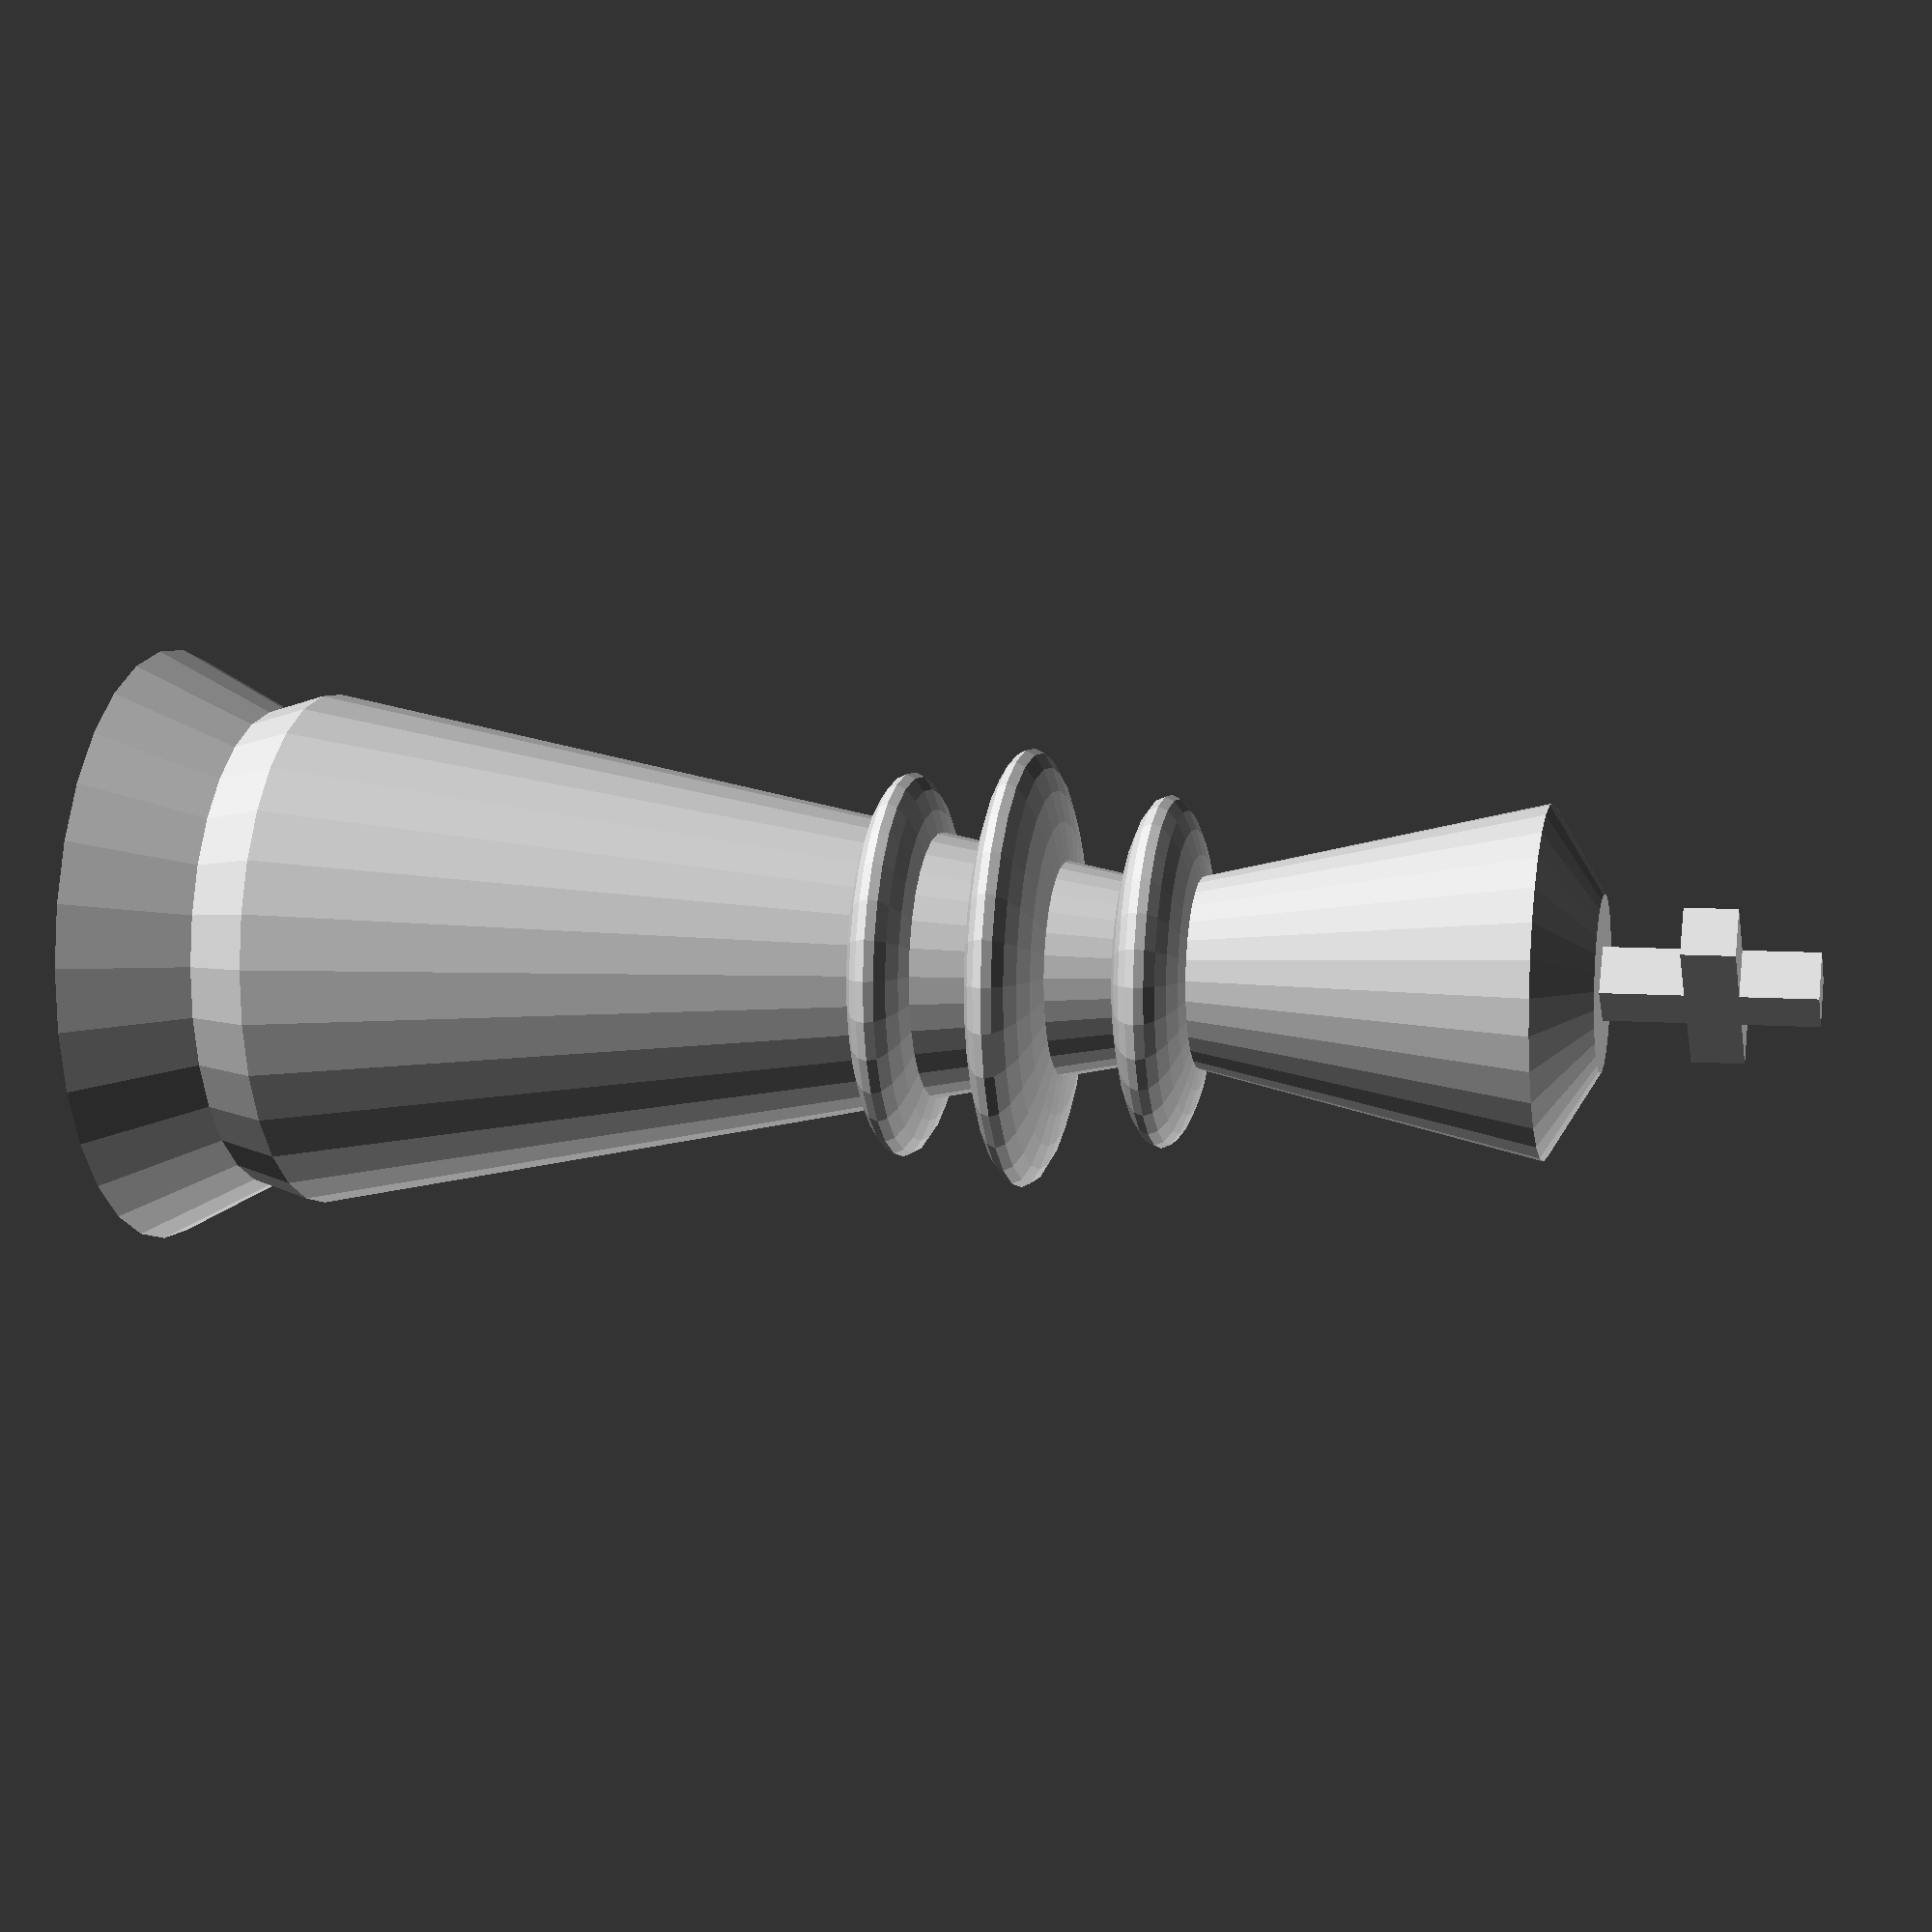
<openscad>
head_height=25;
head_mid_dia=10;
head_bot_dia=5;
head_top_dia=head_mid_dia/3;

cross_size=(head_height+head_mid_dia)/3*2;

body_top_dia=head_bot_dia;
body_bot_dia=15;
body_height=50;

foot_height = 10;
foot_bot_dia= 17.5;
foot_mid_dia=14;
foot_top_dia=body_bot_dia;
foot_factor=1.5;

R=0; //0=cross, 1=crown
	n=8; //number of crownthingies

x=3;
	dif= [0, 8, 15];
	size=[20, 25, 22];



cylinder(h=(foot_height/foot_factor),r1=foot_bot_dia,r2=foot_mid_dia);

translate([0,0,(foot_height/foot_factor)])
	cylinder(h=foot_height-(foot_height/foot_factor), r1=foot_mid_dia, r2=foot_top_dia);


translate([0,0,foot_height])
	cylinder(h=body_height, r1=body_bot_dia, r2=body_top_dia);

translate([0,0,body_height+foot_height])
	cylinder(h=head_height-(head_top_dia), r1 =body_top_dia, r2 =head_mid_dia);
translate([0,0,(head_height-(head_top_dia)+body_height+foot_height)])
	cylinder(h=3,r1=head_mid_dia,r2=head_bot_dia);



if (R==0){// option between cross and crown
translate([0,0,(head_height+body_height+foot_height)])
	cube([3,3,cross_size], center=true);
translate([0,0,head_height+(cross_size/4)+body_height+foot_height])
	cube([cross_size/2,3,3], center=true);
}	//add crown

translate([0,0,(head_height+body_height+foot_height-3)])
if (R==1){
	difference(){	
		cylinder(h=5, r1=head_mid_dia, r2=head_mid_dia);
		translate([0,0,(2)])
		cylinder(h=3, r1=head_mid_dia/1.8, r2=head_mid_dia/1.8);
	}
		translate([0,0,5])
		for(i=[0:(n-1)]){	
				rotate((360/n*i))	
					translate([((head_mid_dia/1.8) + head_mid_dia)/2,0,0])
    				sphere(r = 2);
	}
}

for(i=[0:x-1]){
	translate([0,0,body_height+foot_height-(dif[i])])
		resize(newsize=[size[i],size[i],5])
			sphere($fs =0.01);

}
</openscad>
<views>
elev=173.0 azim=37.9 roll=257.1 proj=p view=wireframe
</views>
